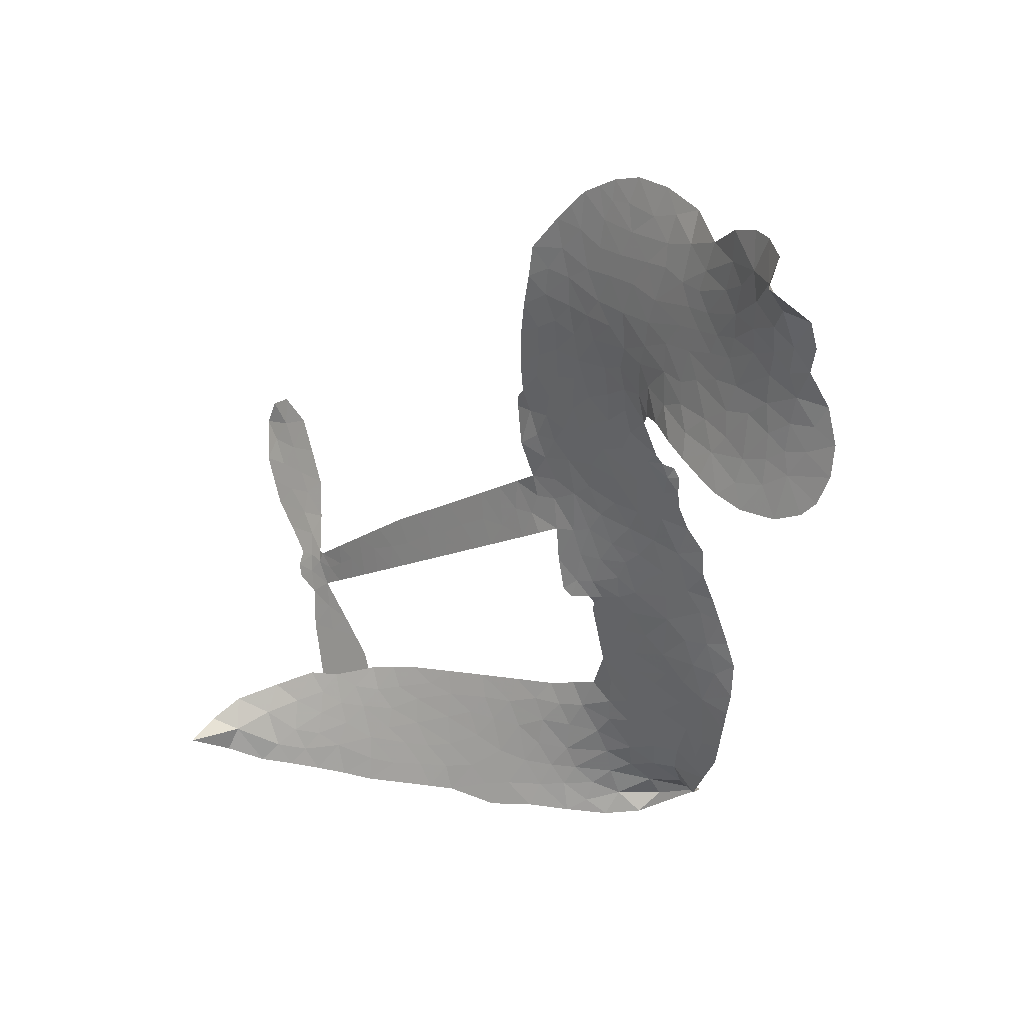
<metadata>
{"format":"obj","ext":"obj","renderer":"f3d","projection":"perspective","resolution":1024,"background":"white","views":[{"elev":12.7,"azim":-143.8,"up":"+Y"}]}
</metadata>
<code>
v 0.8562 0.5366 0.2257
v 0.868 0.6144 0.2142
v 0.8986 0.6853 0.1893
v 0.868 0.7394 0.1564
v 0.8644 0.7949 0.1258
v 0.8901 0.8718 0
v 0.9252 0.9213 0.102
v 0.9676 0.9518 0.135
v 1.01 0.9647 0.1547
v 1.074 0.9583 0.1819
v 1.146 0.9258 0.2241
v 1.207 0.9856 0.2597
v 1.297 1.027 0.2811
v 1.377 1.043 0.2947
v 1.444 1.035 0.3046
v 1.534 1.003 0.3194
v 1.699 0.8713 0.357
v 1.719 0.8035 0.3705
v 1.808 0.5204 0.4716
v 1.831 0.5029 0.486
v 1.842 0.4759 0.5
v 1.818 0.3061 0.5272
v 2.298 0.1177 0.6118
v 2.617 -0.02998 0.6795
v 2.631 -0.02656 0.6864
v 2.654 0.1554 0.7179
v 2.723 0.3115 0.7338
v 2.786 0.3621 0.7382
v 2.833 0.3445 0.741
v 2.864 0.2918 0.75
v 2.85 0.1944 0.73
v 2.797 0.07879 0.7164
v 2.696 -0.03881 0.6913
v 2.706 -0.0736 0.6867
v 2.699 -0.104 0.6845
v 2.65 -0.137 0.6806
v 2.647 -0.2302 0.6797
v 2.624 -0.3609 0.6797
v 2.542 -0.5176 0.6797
v 2.499 -0.5387 0.6797
v 2.463 -0.528 0.6797
v 2.434 -0.4739 0.6797
v 2.435 -0.4116 0.6797
v 2.476 -0.2821 0.6797
v 2.602 -0.109 0.6784
v 1.762 0.1814 0.5463
v 1.761 0.02895 0.5748
v 1.738 0.01156 0.5774
v 1.694 0.01553 0.5876
v 1.689 -0.002709 0.6008
v 1.7 -0.02014 0.6103
v 1.708 -0.1594 0.669
v 1.757 -0.2371 0.7013
v 1.881 -0.2601 0.6935
v 2.231 -0.254 0.5832
v 2.336 -0.2642 0.546
v 2.426 -0.2895 0.5055
v 2.487 -0.2883 0.4795
v 2.653 -0.3648 0.3786
v 2.693 -0.4122 0.324
v 2.698 -0.4531 0.25
v 2.664 -0.4942 0.3476
v 2.598 -0.5261 0.4048
v 2.345 -0.5653 0.5381
v 2.144 -0.5738 0.6229
v 2.042 -0.604 0.662
v 1.947 -0.597 0.6969
v 1.774 -0.609 0.7854
v 1.705 -0.6019 0.8353
v 1.627 -0.575 1
v 1.515 -0.4986 0.7852
v 1.419 -0.3852 0.7241
v 1.34 -0.1872 0.6592
v 1.322 -0.1055 0.64
v 1.369 0.1182 0.5732
v 1.36 0.1809 0.5548
v 1.391 0.2329 0.5366
v 1.401 0.2859 0.5138
v 1.386 0.3602 0.488
v 1.397 0.3818 0.4836
v 1.422 0.3903 0.475
v 1.429 0.4111 0.4601
v 1.423 0.4961 0.3966
v 1.39 0.5199 0.3579
v 1.347 0.5149 0.3262
v 1.151 0.3933 0.2586
v 1.088 0.3695 0.2511
v 1.002 0.3617 0.2439
v 0.9383 0.3804 0.2394
v 0.9011 0.4093 0.2368
v 0.8691 0.4681 0.2319
v 2.182 0.03619 0.5994
v 2.63 -0.05311 0.682
v 1.459 0.3923 0.4707
v 1.662 0.01789 0.5938
v 1.703 -0.08926 0.6381
v 1.417 0.3569 0.4874
v 1.797 0.4714 0.4858
v 1.767 0.1024 0.5622
v 2.392 -0.03648 0.6359
v 2.662 -0.0409 0.688
v 2.497 -0.07277 0.6569
v 2.549 -0.09089 0.6682
v 1.394 0.3242 0.4976
v 1.679 0.05679 0.5788
v 2.642 0.06438 0.7066
v 2.66 -0.08398 0.6836
v 2.669 0.01488 0.6984
v 2.641 -0.4397 0.3594
v 2.496 -0.48 0.6797
v 1.484 0.4619 0.4356
v 1.666 -0.03163 0.6142
v 1.433 0.3171 0.5014
v 0.9712 0.4591 0.2382
v 1.012 0.8831 0.1552
v 1.373 0.5911 0.3324
v 1.834 0.3876 0.5019
v 1.723 0.05431 0.574
v 2.458 0.04378 0.6416
v 2.537 0.006871 0.6585
v 1.608 0.07643 0.5787
v 1.723 0.5166 0.4567
v 1.456 0.2497 0.5268
v 1.464 0.5693 0.378
v 1.702 0.1237 0.5604
v 2.586 -0.06316 0.6737
v 1.584 -0.01136 0.6088
v 2.541 -0.04229 0.6633
v 2.494 -0.02095 0.6528
v 1.428 0.1655 0.5563
v 2.461 -0.3937 0.4835
v 2.539 -0.1955 0.6798
v 2.788 0.2955 0.7367
v 2.747 0.01999 0.7065
v 2.583 -0.4392 0.6797
v 0.9671 0.7735 0.1614
v 2.444 -0.05464 0.6462
v 2.459 -0.3369 0.4878
v 2.597 -0.1718 0.6796
v 2.359 -0.3682 0.5314
v 2.571 -0.3259 0.436
v 2.519 -0.3646 0.4558
v 1.397 0.9255 0.2996
v 1.753 -0.4878 0.7746
v 0.9248 0.5141 0.2303
v 1.084 0.4784 0.2508
v 0.9522 0.8655 0.111
v 1.584 0.4058 0.4757
v 1.605 -0.1246 0.6496
v 2.689 0.2334 0.7265
v 2.705 0.06595 0.709
v 0.9251 0.7349 0.1686
v 1.003 0.6665 0.2103
v 0.9814 0.7186 0.189
v 1.092 0.7341 0.2197
v 1.032 0.7614 0.1922
v 2.472 -0.5448 0.4788
v 2.583 -0.3972 0.4135
v 1.404 0.9866 0.2993
v 1.598 0.8104 0.3529
v 1.746 -0.5512 0.8021
v 1.103 0.4254 0.2536
v 1.248 0.4534 0.2803
v 1.033 0.4299 0.2454
v 1.523 0.4165 0.4638
v 1.66 -0.1246 0.6517
v 1.638 -0.2176 0.6851
v 1.04 0.709 0.2092
v 1.097 0.6312 0.2398
v 1.109 0.8321 0.2106
v 1.012 0.8201 0.1665
v 1.333 0.9634 0.2852
v 1.478 0.9469 0.3145
v 1.658 0.8254 0.3597
v 1.86 -0.6028 0.7377
v 1.675 -0.5114 0.8371
v 1.503 0.3399 0.4939
v 1.592 0.532 0.4282
v 1.083 0.7849 0.2071
v 1.17 0.7767 0.2406
v 1.618 0.9404 0.3381
v 1.479 0.5173 0.4059
v 1.798 -0.5246 0.7629
v 1.85 -0.4334 0.7213
v 1.545 0.482 0.4387
v 1.609 0.8752 0.3449
v 1.771 0.6643 0.4135
v 1.528 0.5477 0.4069
v 1.549 0.9205 0.329
v 1.541 0.6742 0.3697
v 1.657 0.7055 0.3864
v 1.518 0.6119 0.3811
v 1.676 0.7642 0.3747
v 1.603 0.6185 0.4007
v 1.442 0.6659 0.3427
v 1.747 0.7351 0.3907
v 1.464 0.6208 0.3617
v 1.715 0.6843 0.4009
v 1.668 0.6363 0.408
v 1.729 0.6161 0.4239
v 1.681 0.5685 0.4322
v 1.792 0.5928 0.4395
v 1.651 0.4968 0.4521
v 1.749 0.564 0.4445
v 1.412 0.5662 0.3566
v 1.615 0.02493 0.5947
v 1.566 0.04401 0.5908
v 1.537 0.1477 0.5591
v 1.489 -0.01409 0.6117
v 2.824 0.248 0.7369
v 2.757 0.2345 0.7299
v 2.724 0.171 0.722
v 1.018 0.542 0.2361
v 1.024 0.4859 0.2418
v 1.699 0.3624 0.5029
v 0.9395 0.6273 0.211
v 1.263 0.569 0.2908
v 1.698 -0.2185 0.6893
v 1.672 -0.3247 0.7251
v 1.716 -0.2814 0.7096
v 1.661 -0.2698 0.705
v 1.559 -0.2777 0.7037
v 1.614 -0.3051 0.7171
v 1.765 -0.3732 0.7315
v 1.54 -0.3848 0.7473
v 1.726 -0.3344 0.7248
v 1.686 -0.4093 0.7615
v 1.797 -0.3061 0.71
v 1.565 -0.3346 0.7274
v 1.379 -0.2869 0.6901
v 1.614 -0.3903 0.7569
v 1.085 0.893 0.1933
v 1.058 0.848 0.1846
v 1.269 0.9719 0.2717
v 1.221 0.9153 0.2538
v 1.291 0.9103 0.2745
v 1.245 0.8334 0.2617
v 1.489 1.02 0.3118
v 1.453 0.9888 0.3078
v 1.676 -0.5612 0.8842
v 1.595 -0.503 0.8518
v 1.167 0.6926 0.2505
v 1.576 0.9726 0.3281
v 1.47 0.8256 0.3236
v 1.489 0.1906 0.5464
v 1.477 0.111 0.5721
v 1.582 0.2709 0.5222
v 1.519 0.2579 0.5242
v 1.552 0.2118 0.5395
v 1.609 0.1639 0.5533
v 1.438 -0.1247 0.6463
v 2.698 0.1214 0.7155
v 2.757 0.1223 0.7185
v 2.823 0.1366 0.7232
v 2.791 0.1863 0.7269
v 0.9765 0.5093 0.2347
v 0.9608 0.5693 0.2253
v 1.017 0.6055 0.2266
v 1.769 0.3581 0.5093
v 1.697 0.4396 0.4783
v 0.9498 0.6773 0.1974
v 1.319 0.5597 0.3121
v 1.314 0.6331 0.3038
v 1.298 0.4839 0.2987
v 1.17 0.4802 0.2655
v 1.247 0.5114 0.2851
v 1.19 0.5484 0.2703
v 1.213 0.6292 0.2714
v 1.701 -0.4629 0.7878
v 1.751 -0.4297 0.7543
v 1.636 -0.4505 0.7952
v 1.571 -0.4429 0.7847
v 1.837 -0.3655 0.7124
v 2.057 -0.258 0.6428
v 1.859 -0.3126 0.7002
v 1.906 -0.3613 0.6932
v 1.97 -0.2596 0.6703
v 1.921 -0.4264 0.6962
v 1.892 -0.4833 0.7136
v 2.032 -0.3717 0.6548
v 1.921 -0.3056 0.6848
v 1.836 -0.4848 0.7373
v 1.922 -0.5389 0.7058
v 1.968 -0.3839 0.6767
v 1.989 -0.321 0.666
v 2 -0.5423 0.6752
v 2.052 -0.3164 0.6458
v 2.017 -0.4567 0.6647
v 2.147 -0.3788 0.6146
v 1.956 -0.4771 0.6883
v 2.144 -0.2558 0.6131
v 2.091 -0.3599 0.6342
v 2.074 -0.4214 0.6426
v 2.138 -0.3173 0.6166
v 2.09 -0.5055 0.6397
v 2.224 -0.3377 0.5857
v 1.819 -0.2499 0.7027
v 1.173 0.8645 0.2353
v 1.143 0.7332 0.2374
v 1.112 0.6895 0.2343
v 1.198 0.7365 0.2548
v 1.226 0.7835 0.2592
v 1.232 0.6888 0.2708
v 1.331 0.7858 0.2913
v 1.258 0.7404 0.2734
v 1.304 0.6955 0.2928
v 1.372 0.6808 0.3173
v 1.393 0.6388 0.3315
v 1.435 0.7474 0.3253
v 1.356 0.7348 0.3044
v 1.494 0.8848 0.3226
v 1.431 0.8736 0.3098
v 1.536 0.834 0.337
v 1.352 0.8651 0.291
v 1.399 0.814 0.3071
v 1.51 0.7651 0.3424
v 1.526 0.08626 0.5786
v 1.483 0.04827 0.5919
v 1.344 0.003623 0.6113
v 1.42 0.07168 0.5866
v 1.356 0.06044 0.5936
v 1.394 0.02082 0.6036
v 1.39 -0.06115 0.628
v 1.578 0.1212 0.5663
v 1.648 0.1186 0.5645
v 1.668 0.1932 0.5454
v 1.378 -0.1367 0.6483
v 1.493 -0.3107 0.7103
v 0.9029 0.57 0.2217
v 1.783 0.4141 0.4951
v 1.64 0.4356 0.472
v 1.598 0.4683 0.4535
v 1.63 0.36 0.4968
v 1.745 0.4662 0.4769
v 1.2 0.4229 0.2675
v 1.262 0.6174 0.2876
v 1.156 0.6383 0.2543
v 1.128 0.5747 0.2533
v 1.068 0.5775 0.2406
v 2.057 -0.5506 0.6543
v 2.142 -0.4513 0.6182
v 1.193 0.8211 0.2449
v 1.295 0.8593 0.2761
v 1.482 0.7125 0.3446
v 1.449 -0.06125 0.6271
v 1.521 -0.1126 0.6437
v 1.333 -0.05129 0.6271
v 1.715 0.1833 0.5475
v 1.762 0.2564 0.5353
v 1.628 0.2361 0.5342
v 1.698 0.2774 0.5264
v 1.732 0.4064 0.4925
v 1.566 0.3349 0.4999
v 1.13 0.5186 0.2572
v 2.155 -0.5121 0.6153
v 2.245 -0.569 0.5793
v 2.256 -0.4584 0.5739
v 2.195 -0.5713 0.6006
v 2.219 -0.5131 0.5895
v 2.284 -0.516 0.5625
v 2.199 -0.4617 0.5968
v 2.225 -0.4019 0.5858
v 2.341 -0.4512 0.538
v 2.288 -0.3691 0.561
v 2.322 -0.321 0.5482
v 2.378 -0.3167 0.525
v 2.284 -0.2588 0.5649
v 1.972 0.1088 0.5668
v 2.058 0.212 0.5732
v 1.75 0.3058 0.5228
v 1.649 0.3032 0.5162
v 2.341 -0.5084 0.5385
v 2.42 -0.4786 0.5021
v 2.409 -0.5547 0.5102
v 2.521 -0.4422 0.4493
v 2.269 -0.3091 0.569
v 1.867 0.1451 0.5522
v 2.467 -0.4489 0.4787
v 2.535 -0.5352 0.4437
v 2.499 -0.4933 0.4618
v 2.56 -0.4837 0.4252
v 1.938 0.2591 0.5547
v 1.812 0.2565 0.5374
v 1.878 0.2826 0.5441
v 2.513 -0.4034 0.6797
v 2.568 -0.3816 0.6797
v 2.566 -0.2912 0.6797
v 2.456 -0.3468 0.6797
v 2.52 -0.3394 0.6797
v 0.9222 0.8137 0.1157
v 1.619 -0.06438 0.6274
v 1.56 -0.06824 0.6288
v 1.603 0.6799 0.3826
v 1.605 0.7454 0.3671
v 1.63 0.5735 0.4213
v 1.467 -0.4421 0.7518
v 1.479 -0.3834 0.7348
v 2.189 -0.2923 0.5978
v 1.426 -0.214 0.6725
v 1.496 -0.2379 0.685
v 1.561 -0.1986 0.6748
v 1.474 -0.1779 0.6639
v 1.605 -0.1766 0.6685
v 1.521 -0.1649 0.6614
v 2.296 -0.4219 0.5572
v 2.401 -0.4171 0.5116
v 2.413 -0.3646 0.5075
v 1.885 0.2128 0.5506
v 1.814 0.1632 0.5468
v 1.932 0.1637 0.5592
v 1.998 0.2355 0.564
v 2.077 0.07253 0.5828
v 1.998 0.1695 0.5674
v 2.024 0.09069 0.5747
v 2.178 0.1648 0.5922
v 2.072 0.1428 0.5786
v 2.134 0.1119 0.5888
v 2.118 0.1884 0.5826
v 2.129 0.05436 0.591
v 2.636 -0.2956 0.6797
v 2.587 -0.2337 0.6797
v 2.508 -0.2388 0.6797
v 1.552 0.7282 0.3594
v 1.359 -0.2372 0.6737
v 1.439 -0.2764 0.6931
v 1.399 -0.3363 0.7075
v 1.45 -0.3391 0.7149
v 1.834 0.2105 0.545
v 2.378 0.08073 0.6259
v 2.4 0.0239 0.6334
v 2.287 -0.0001555 0.6169
v 2.339 -0.01832 0.6262
v 2.331 0.04215 0.6213
v 2.27 0.06096 0.6111
v 2.238 0.1413 0.6019
v 2.194 0.09724 0.5981
v 1.865 -0.5321 0.7309
v 1.815 -0.5742 0.7601
f 112 206 391
f 186 160 174
f 75 130 76
f 203 122 201
f 105 121 206
f 45 107 93
f 51 50 112
f 123 78 77
f 89 88 114
f 125 118 99
f 1 91 145
f 162 164 87
f 25 108 106
f 43 42 110
f 80 79 97
f 126 93 24
f 58 138 142
f 179 299 180
f 128 129 102
f 105 125 325
f 52 166 167
f 143 159 172
f 240 176 70
f 142 138 131
f 176 240 161
f 223 231 219
f 59 158 109
f 95 112 50
f 117 21 98
f 113 94 97
f 97 104 113
f 104 78 113
f 349 383 22
f 166 112 391
f 105 95 49
f 74 73 327
f 51 112 96
f 82 94 111
f 107 34 101
f 52 218 53
f 323 345 322
f 203 260 122
f 90 89 114
f 167 221 218
f 145 256 257
f 91 90 114
f 298 232 170
f 98 19 334
f 282 183 437
f 77 76 130
f 4 3 152
f 152 5 4
f 56 365 366
f 45 126 103
f 115 9 8
f 8 7 147
f 45 139 36
f 106 151 252
f 147 7 6
f 381 158 375
f 114 145 91
f 246 208 245
f 136 154 156
f 10 9 115
f 19 122 334
f 205 83 124
f 17 174 18
f 84 205 116
f 165 111 94
f 182 83 111
f 162 146 164
f 239 15 159
f 206 207 127
f 129 137 102
f 236 234 235
f 350 250 326
f 172 159 14
f 180 302 342
f 126 45 93
f 322 318 320
f 239 238 15
f 211 150 212
f 5 152 390
f 136 152 154
f 25 93 101
f 31 30 210
f 107 45 36
f 124 192 197
f 161 183 144
f 119 430 137
f 120 119 129
f 296 364 376
f 359 361 355
f 287 274 285
f 363 373 406
f 276 285 281
f 50 49 95
f 53 218 220
f 275 54 297
f 49 48 118
f 126 128 103
f 274 287 294
f 58 57 138
f 78 123 113
f 407 406 131
f 118 105 49
f 375 158 142
f 68 161 69
f 61 109 62
f 421 139 132
f 109 60 59
f 166 52 96
f 423 394 160
f 60 109 61
f 348 349 351
f 85 84 116
f 141 58 142
f 162 87 86
f 43 110 385
f 134 32 151
f 386 385 135
f 110 42 41
f 110 135 385
f 102 103 128
f 57 366 407
f 40 110 41
f 40 39 110
f 421 387 420
f 119 137 129
f 141 158 59
f 37 36 139
f 105 206 95
f 47 118 48
f 94 81 97
f 95 206 112
f 430 433 432
f 432 100 430
f 413 416 369
f 82 81 94
f 177 165 94
f 98 20 19
f 98 21 20
f 97 79 104
f 63 62 109
f 108 151 106
f 117 330 259
f 210 133 211
f 93 107 101
f 83 82 111
f 259 22 117
f 348 99 46
f 47 99 118
f 24 93 25
f 132 139 45
f 35 34 107
f 126 24 128
f 101 34 33
f 118 125 105
f 130 123 77
f 115 8 147
f 128 24 120
f 108 101 33
f 27 133 28
f 108 33 134
f 255 253 254
f 185 111 165
f 28 133 29
f 133 30 29
f 129 128 120
f 110 39 135
f 159 15 14
f 145 114 256
f 193 160 394
f 101 108 25
f 389 388 385
f 36 35 107
f 168 154 153
f 81 80 97
f 372 373 363
f 151 108 134
f 214 114 164
f 145 257 329
f 163 265 335
f 179 233 171
f 390 6 5
f 147 390 171
f 113 123 177
f 177 123 248
f 209 346 392
f 397 396 225
f 261 154 152
f 27 150 211
f 253 252 151
f 152 136 390
f 3 2 216
f 168 169 300
f 261 152 3
f 168 156 154
f 261 153 154
f 234 236 172
f 179 156 155
f 147 171 115
f 64 374 372
f 375 380 381
f 141 142 158
f 142 131 375
f 172 14 13
f 143 173 239
f 308 205 197
f 196 198 187
f 283 175 67
f 161 144 176
f 264 266 163
f 214 146 213
f 85 262 264
f 262 85 116
f 114 88 164
f 87 164 88
f 177 94 113
f 332 148 331
f 112 166 96
f 166 149 403
f 346 209 345
f 223 219 221
f 169 168 153
f 155 156 168
f 265 162 86
f 162 265 146
f 179 180 170
f 11 10 232
f 136 156 171
f 171 156 179
f 12 234 13
f 172 13 234
f 173 311 189
f 189 311 313
f 16 173 189
f 200 198 199
f 288 280 284
f 183 282 144
f 270 184 224
f 70 176 241
f 245 248 123
f 148 165 177
f 188 194 192
f 188 182 185
f 179 155 299
f 179 170 233
f 299 300 242
f 301 302 180
f 188 192 124
f 17 181 186
f 83 182 124
f 438 161 68
f 437 283 279
f 288 290 286
f 220 226 228
f 332 165 148
f 188 185 178
f 17 186 174
f 189 186 181
f 174 193 18
f 185 182 111
f 202 187 200
f 182 188 124
f 16 189 243
f 311 173 312
f 189 313 186
f 194 190 192
f 18 193 196
f 194 188 178
f 190 195 197
f 160 193 174
f 198 196 193
f 122 204 201
f 393 194 199
f 160 313 316
f 304 314 343
f 190 197 192
f 198 193 191
f 197 195 308
f 199 191 393
f 198 191 199
f 395 194 178
f 198 200 187
f 201 200 199
f 204 19 202
f 395 199 194
f 201 395 203
f 332 178 185
f 204 202 200
f 260 331 333
f 201 204 200
f 19 204 122
f 83 205 84
f 197 205 124
f 207 206 121
f 206 127 391
f 324 317 207
f 130 320 246
f 250 350 249
f 123 130 245
f 127 207 209
f 207 121 324
f 30 133 210
f 133 27 211
f 150 26 212
f 210 211 255
f 252 212 26
f 253 255 212
f 146 354 339
f 258 153 216
f 146 214 164
f 256 214 213
f 353 247 333
f 348 46 349
f 2 1 329
f 216 257 258
f 307 263 308
f 354 267 338
f 52 167 218
f 221 220 218
f 221 167 223
f 269 270 227
f 219 226 220
f 53 220 228
f 167 222 223
f 219 220 221
f 402 400 404
f 328 225 229
f 222 229 223
f 269 227 271
f 226 227 224
f 224 273 228
f 397 72 396
f 71 70 241
f 227 226 219
f 226 224 228
f 223 229 231
f 144 269 176
f 273 224 184
f 297 53 228
f 399 251 327
f 231 229 225
f 400 402 399
f 426 427 425
f 71 241 272
f 219 231 227
f 10 115 232
f 233 115 171
f 170 232 233
f 115 233 232
f 11 235 12
f 234 12 235
f 11 232 298
f 236 143 172
f 235 11 298
f 235 237 343
f 299 301 180
f 237 302 304
f 143 239 159
f 173 16 238
f 173 238 239
f 70 69 240
f 161 240 69
f 176 269 271
f 271 231 272
f 338 268 337
f 262 263 217
f 314 312 143
f 189 181 243
f 316 313 244
f 246 245 130
f 249 248 245
f 319 322 321
f 318 207 317
f 250 249 208
f 215 260 333
f 249 245 208
f 248 247 353
f 250 208 324
f 247 248 249
f 325 250 324
f 325 326 250
f 230 399 424
f 400 222 401
f 106 252 26
f 253 151 32
f 255 254 31
f 212 252 253
f 210 255 31
f 253 32 254
f 212 255 211
f 214 256 114
f 257 256 213
f 257 213 258
f 216 2 329
f 339 258 213
f 169 153 258
f 330 117 98
f 326 351 350
f 331 260 203
f 259 330 352
f 3 216 261
f 153 261 216
f 263 262 116
f 266 264 262
f 310 304 305
f 301 242 303
f 265 266 267
f 266 262 217
f 267 266 217
f 265 163 266
f 268 267 217
f 268 338 267
f 263 336 217
f 268 303 337
f 270 269 144
f 227 231 271
f 270 144 282
f 227 270 224
f 272 231 225
f 176 271 241
f 272 225 396
f 241 271 272
f 184 278 276
f 228 273 275
f 276 284 285
f 285 274 277
f 273 276 275
f 284 276 278
f 184 276 273
f 54 275 281
f 175 283 437
f 276 281 275
f 279 184 282
f 278 184 279
f 437 279 282
f 290 288 284
f 376 398 296
f 277 54 281
f 282 184 270
f 438 183 161
f 66 286 67
f 67 286 283
f 279 290 278
f 284 280 285
f 285 280 287
f 277 281 285
f 340 65 295
f 278 290 284
f 292 287 280
f 294 287 292
f 340 286 66
f 341 293 295
f 292 280 293
f 358 359 355
f 279 283 290
f 286 290 283
f 293 280 288
f 291 294 398
f 294 292 289
f 295 293 288
f 289 292 293
f 294 289 296
f 294 291 274
f 340 288 286
f 293 341 289
f 361 362 341
f 365 376 364
f 342 170 180
f 275 297 228
f 237 235 298
f 300 299 155
f 301 299 242
f 168 300 155
f 337 300 169
f 242 337 303
f 342 302 237
f 305 301 303
f 311 312 244
f 336 303 268
f 307 310 306
f 301 305 302
f 305 303 306
f 303 336 306
f 304 302 305
f 307 306 263
f 305 306 310
f 308 263 116
f 307 195 309
f 308 116 205
f 195 307 308
f 309 344 316
f 309 244 315
f 307 309 310
f 315 310 309
f 312 173 143
f 313 311 244
f 314 143 236
f 315 312 314
f 244 309 316
f 186 313 160
f 343 314 236
f 315 314 304
f 315 304 310
f 244 312 315
f 344 309 195
f 393 394 423
f 208 246 317
f 318 317 246
f 75 320 130
f 207 318 209
f 323 251 345
f 320 318 246
f 320 321 322
f 322 319 323
f 320 75 321
f 318 322 209
f 347 74 323
f 327 323 74
f 317 324 208
f 325 324 121
f 105 325 121
f 326 325 125
f 348 326 125
f 350 247 249
f 230 425 399
f 323 327 251
f 427 397 328
f 73 399 327
f 145 329 1
f 216 329 257
f 334 330 98
f 215 352 260
f 332 331 203
f 331 148 333
f 178 332 203
f 332 185 165
f 353 333 148
f 371 247 350
f 122 260 334
f 334 260 352
f 336 263 306
f 265 86 335
f 268 217 336
f 300 337 242
f 337 169 338
f 169 258 339
f 265 354 146
f 146 339 213
f 169 339 338
f 65 340 66
f 288 340 295
f 65 355 295
f 341 295 355
f 237 298 342
f 170 342 298
f 235 343 236
f 304 343 237
f 195 190 344
f 423 344 190
f 346 345 251
f 322 345 209
f 399 425 400
f 391 392 149
f 99 348 125
f 323 319 347
f 413 410 368
f 259 370 22
f 215 351 370
f 326 348 351
f 371 333 247
f 370 351 349
f 371 215 333
f 259 352 215
f 334 352 330
f 148 177 353
f 248 353 177
f 267 354 265
f 339 354 338
f 360 363 357
f 289 341 362
f 357 359 360
f 358 356 359
f 364 140 365
f 360 359 356
f 355 65 358
f 361 359 357
f 356 64 360
f 364 405 140
f 361 357 362
f 355 361 341
f 357 363 405
f 289 362 296
f 360 64 372
f 374 157 373
f 296 362 364
f 362 357 405
f 366 365 140
f 398 376 55
f 366 140 407
f 56 366 57
f 417 415 418
f 365 56 367
f 428 384 383
f 22 370 349
f 215 370 259
f 350 351 371
f 215 371 351
f 373 157 380
f 363 360 372
f 378 375 131
f 373 378 406
f 372 374 373
f 381 380 379
f 365 367 376
f 55 376 367
f 377 410 408
f 46 383 349
f 406 378 131
f 373 380 378
f 63 381 379
f 380 375 378
f 157 379 380
f 63 109 381
f 158 381 109
f 408 382 384
f 22 383 384
f 386 135 38
f 377 408 428
f 428 46 409
f 385 386 389
f 387 386 38
f 389 44 388
f 421 420 37
f 422 44 387
f 386 387 389
f 43 385 388
f 44 389 387
f 171 390 136
f 6 390 147
f 392 391 127
f 166 391 149
f 209 392 127
f 149 392 346
f 394 393 191
f 190 194 393
f 193 394 191
f 423 160 316
f 203 395 178
f 199 395 201
f 272 396 71
f 222 328 229
f 328 397 225
f 291 398 55
f 294 296 398
f 400 328 222
f 401 222 167
f 399 402 251
f 167 403 401
f 404 149 346
f 404 400 401
f 346 251 402
f 166 403 167
f 404 403 149
f 404 401 403
f 346 402 404
f 140 405 363
f 362 405 364
f 407 131 138
f 363 406 140
f 407 138 57
f 140 406 407
f 410 377 368
f 413 411 410
f 428 408 384
f 382 408 410
f 413 414 416
f 382 410 411
f 369 411 413
f 416 414 412
f 436 434 435
f 413 368 414
f 417 416 412
f 92 436 419
f 418 369 416
f 417 419 436
f 139 421 37
f 417 418 416
f 417 412 419
f 387 38 420
f 422 421 132
f 344 423 316
f 421 422 387
f 393 423 190
f 72 397 427
f 399 73 424
f 400 425 328
f 425 427 328
f 425 230 426
f 72 427 426
f 46 428 383
f 377 428 409
f 119 429 430
f 137 430 100
f 432 433 431
f 429 23 433
f 434 431 433
f 433 430 429
f 434 433 23
f 415 417 436
f 92 431 434
f 434 436 92
f 434 23 435
f 415 436 435
f 437 183 438
f 68 175 438
f 437 438 175

</code>
